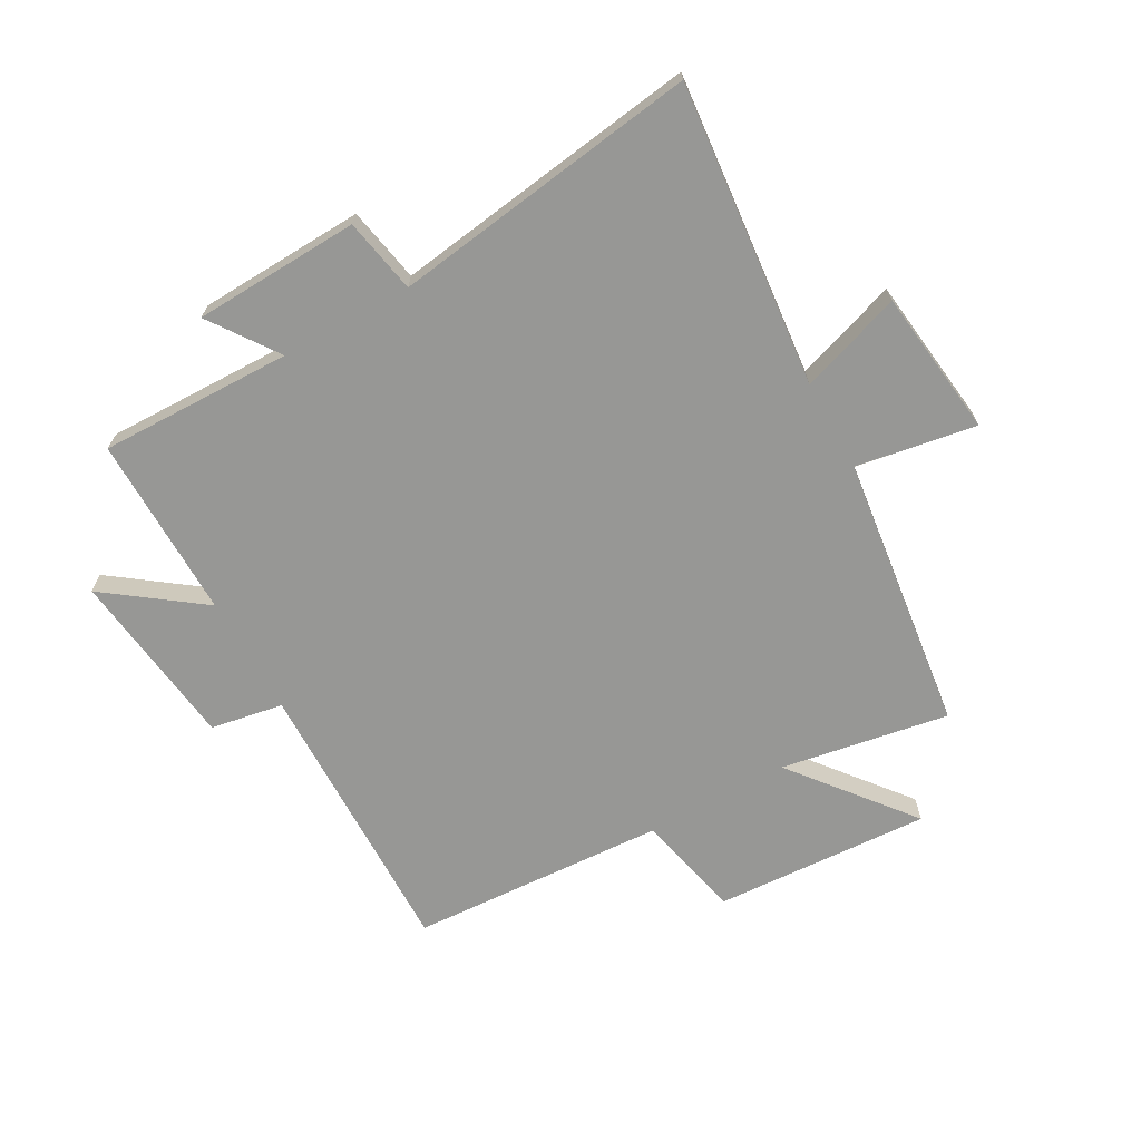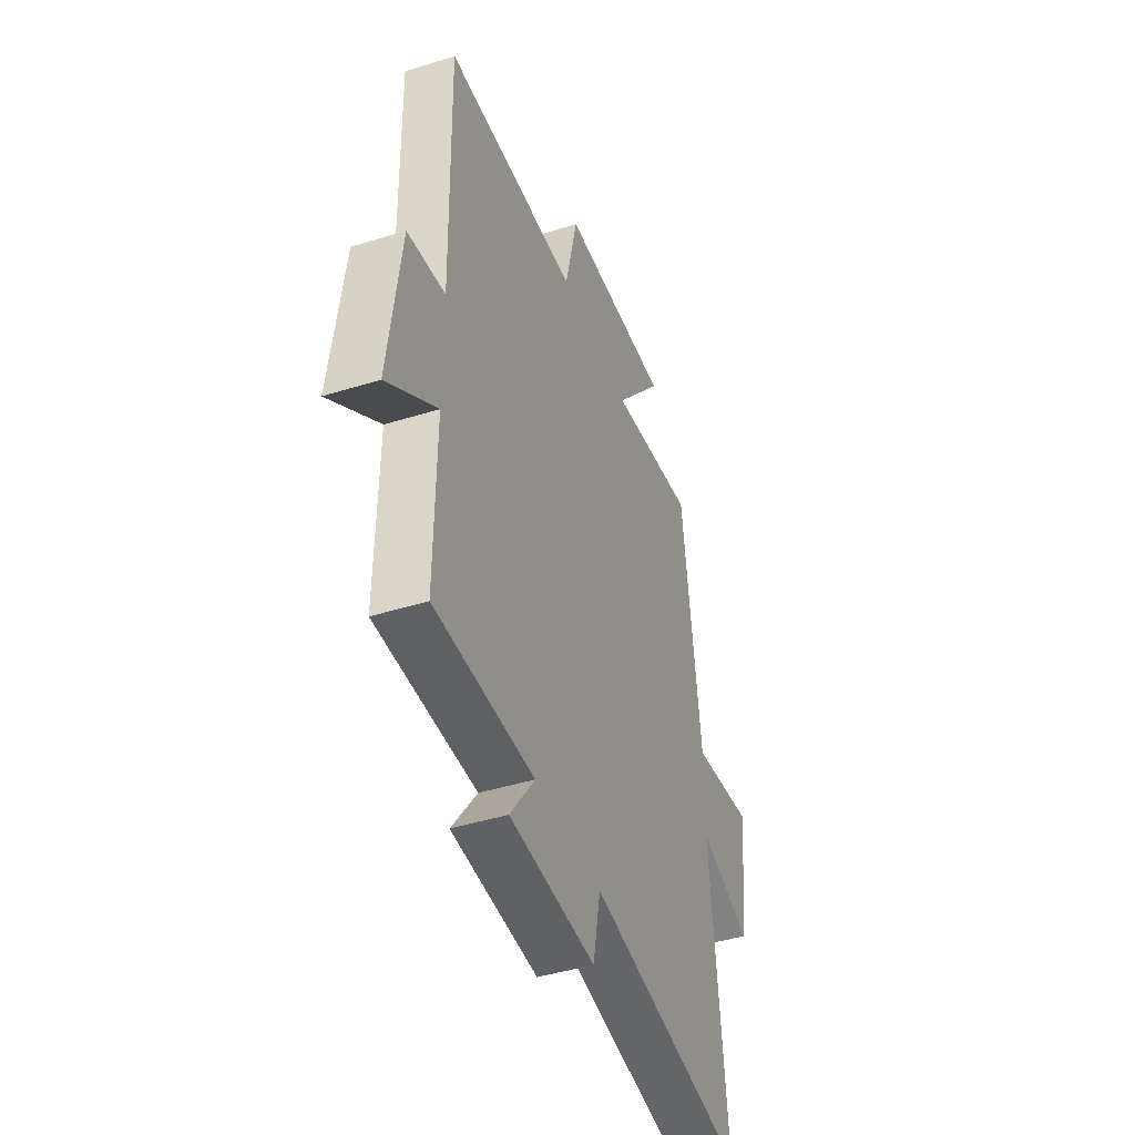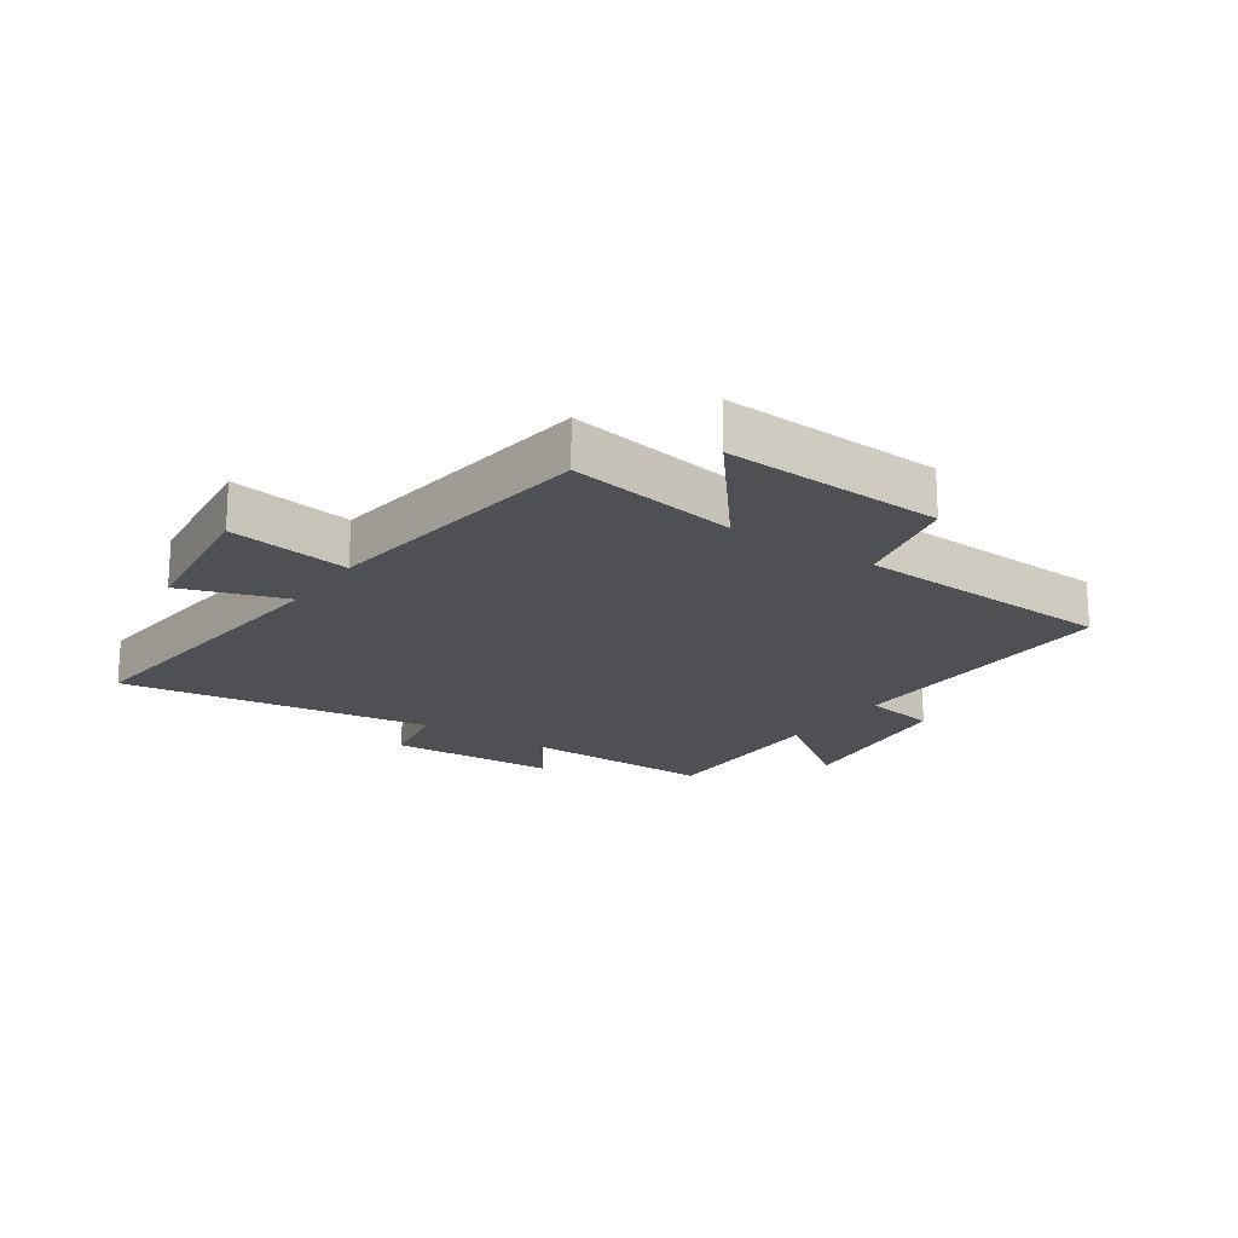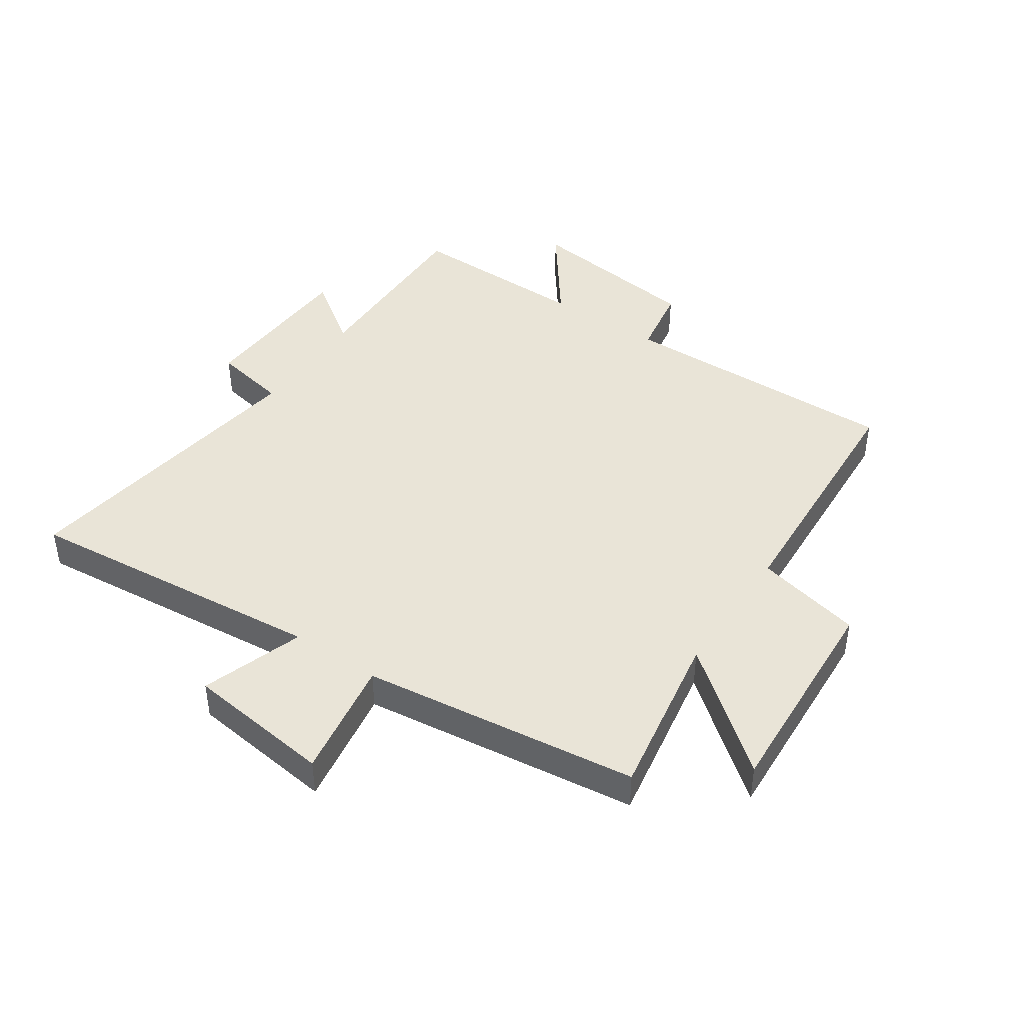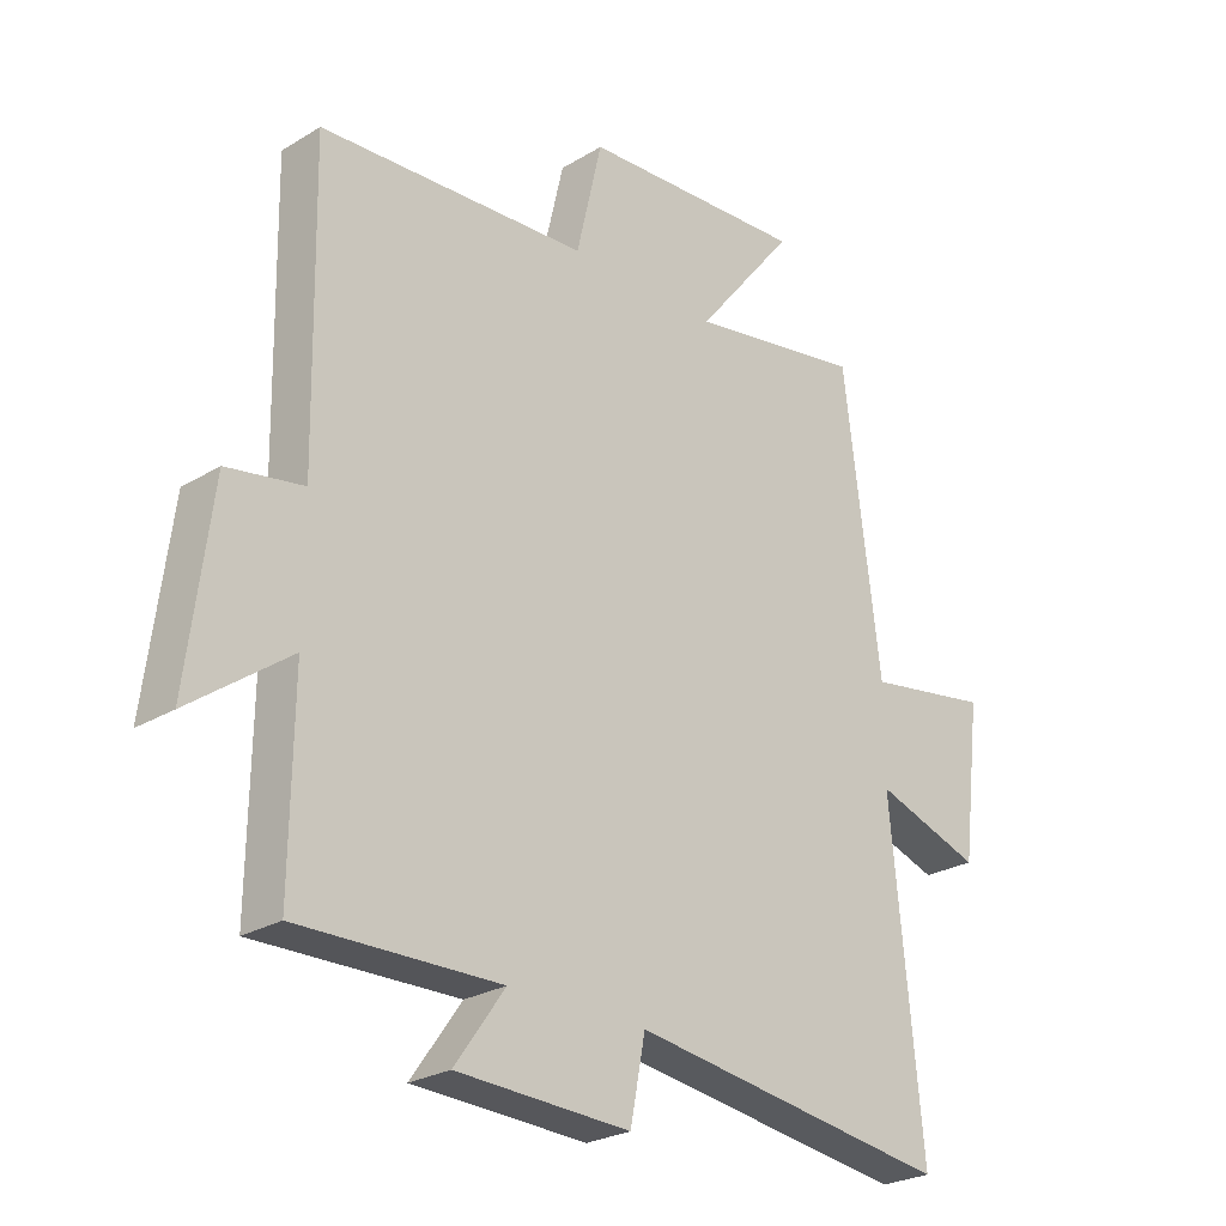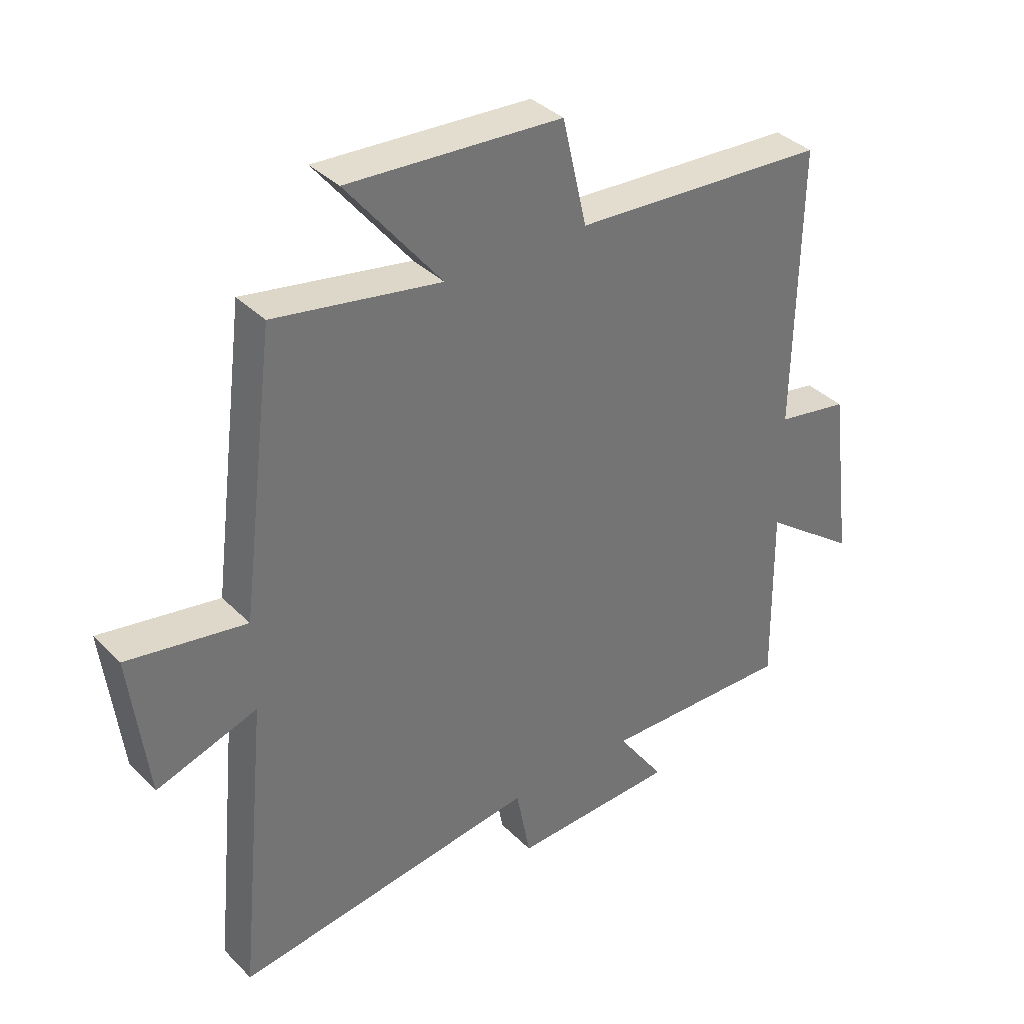
<metadata>
{"format":"obj","ext":"obj","renderer":"f3d","projection":"perspective","resolution":1024,"background":"white","views":[{"elev":-68.1,"azim":-150.9,"up":"+Y"},{"elev":-44.3,"azim":110.0,"up":"+Z"},{"elev":-19.1,"azim":-34.4,"up":"+Y"},{"elev":43.5,"azim":-55.8,"up":"+Y"},{"elev":-25.5,"azim":134.2,"up":"+Z"},{"elev":36.3,"azim":-38.1,"up":"+Z"}]}
</metadata>
<code>
v -0.442 0.07 0.548
v -0.162 0.07 0.5
v -0.321 0.07 0.698
v 0.039 0.07 0.678
v 0.08 0.07 0.5
v 0.508 0.07 0.476
v 0.5 0.07 0.002
v 0.621 0.07 -0.019
v 0.659 0.07 -0.317
v 0.5 0.07 -0.2
v 0.504 0.07 -0.506
v 0.183 0.07 -0.5
v 0.263 0.07 -0.613
v -0.013 0.07 -0.625
v -0.037 0.07 -0.5
v -0.549 0.07 -0.573
v -0.5 0.07 -0.067
v -0.67 0.07 -0.124
v -0.7 0.07 0.12
v -0.5 0.07 0.087
v -0.442 0 0.548
v -0.162 0 0.5
v -0.321 0 0.698
v 0.039 0 0.678
v 0.08 0 0.5
v 0.508 0 0.476
v 0.5 0 0.002
v 0.621 0 -0.019
v 0.659 0 -0.317
v 0.5 0 -0.2
v 0.504 0 -0.506
v 0.183 0 -0.5
v 0.263 0 -0.613
v -0.013 0 -0.625
v -0.037 0 -0.5
v -0.549 0 -0.573
v -0.5 0 -0.067
v -0.67 0 -0.124
v -0.7 0 0.12
v -0.5 0 0.087
f 17 18 19 20
f 17 20 1 2
f 15 16 17 2
f 12 13 14 15
f 12 15 2
f 10 11 12 2
f 7 8 9 10
f 7 10 2 3
f 5 6 7
f 5 7 3
f 3 4 5
f 40 39 38 37
f 22 21 40 37
f 22 37 36 35
f 35 34 33 32
f 22 35 32
f 22 32 31 30
f 30 29 28 27
f 23 22 30 27
f 27 26 25
f 23 27 25
f 25 24 23
f 1 21 22 2
f 2 22 23 3
f 3 23 24 4
f 4 24 25 5
f 5 25 26 6
f 6 26 27 7
f 7 27 28 8
f 8 28 29 9
f 9 29 30 10
f 10 30 31 11
f 11 31 32 12
f 12 32 33 13
f 13 33 34 14
f 14 34 35 15
f 15 35 36 16
f 16 36 37 17
f 17 37 38 18
f 18 38 39 19
f 19 39 40 20
f 20 40 21 1

</code>
